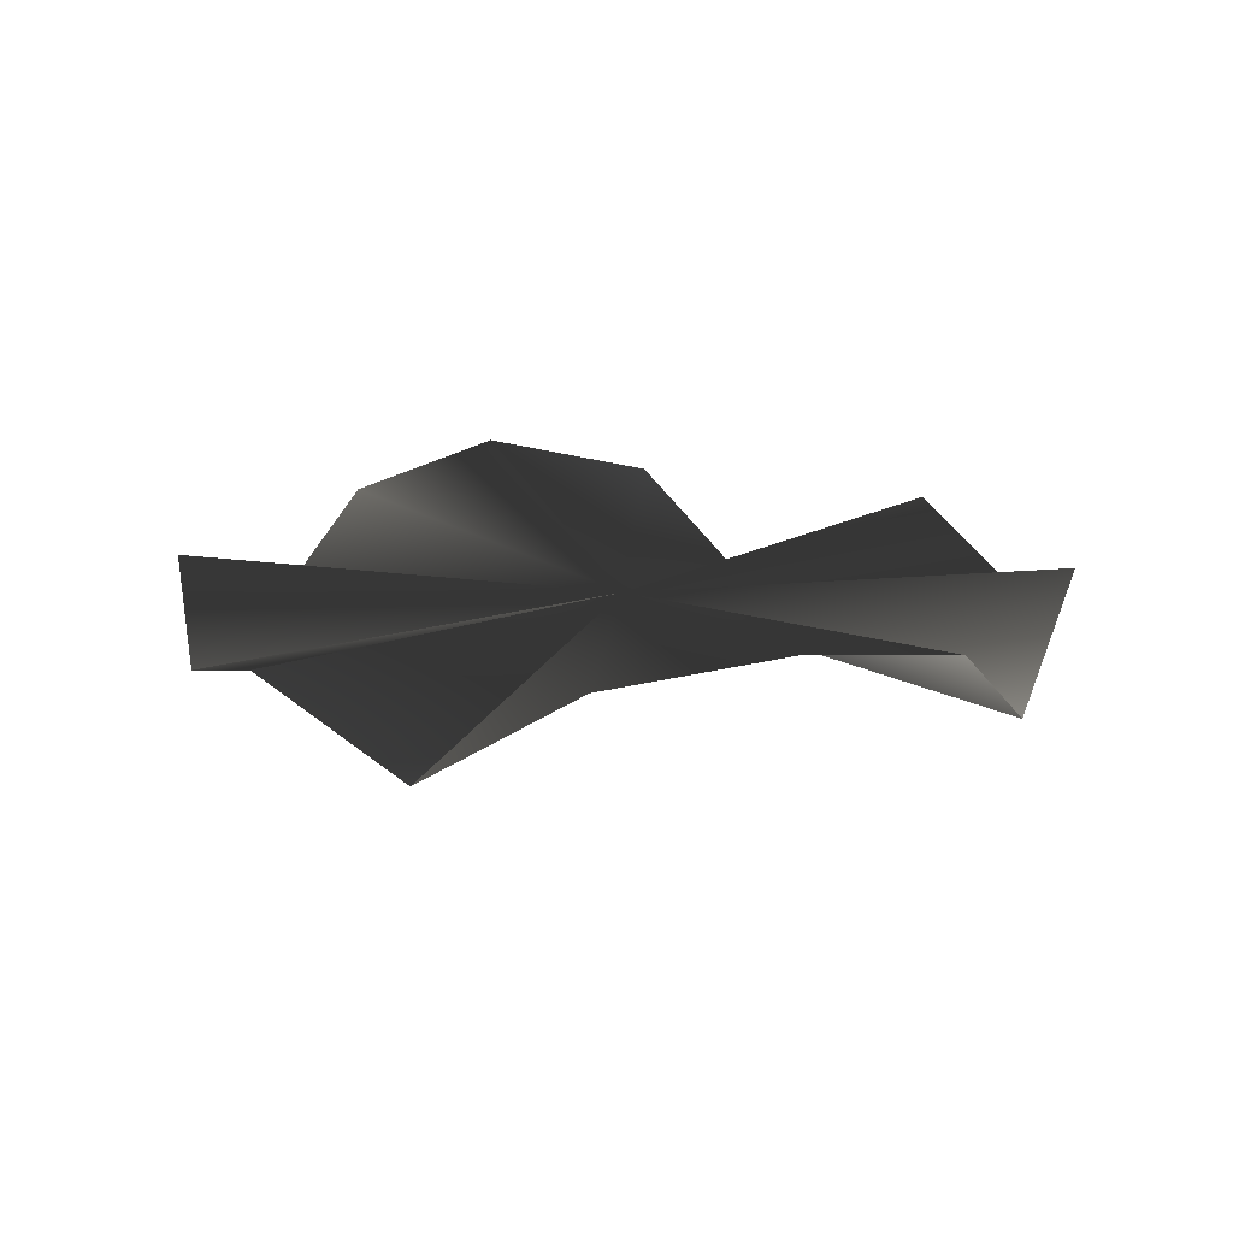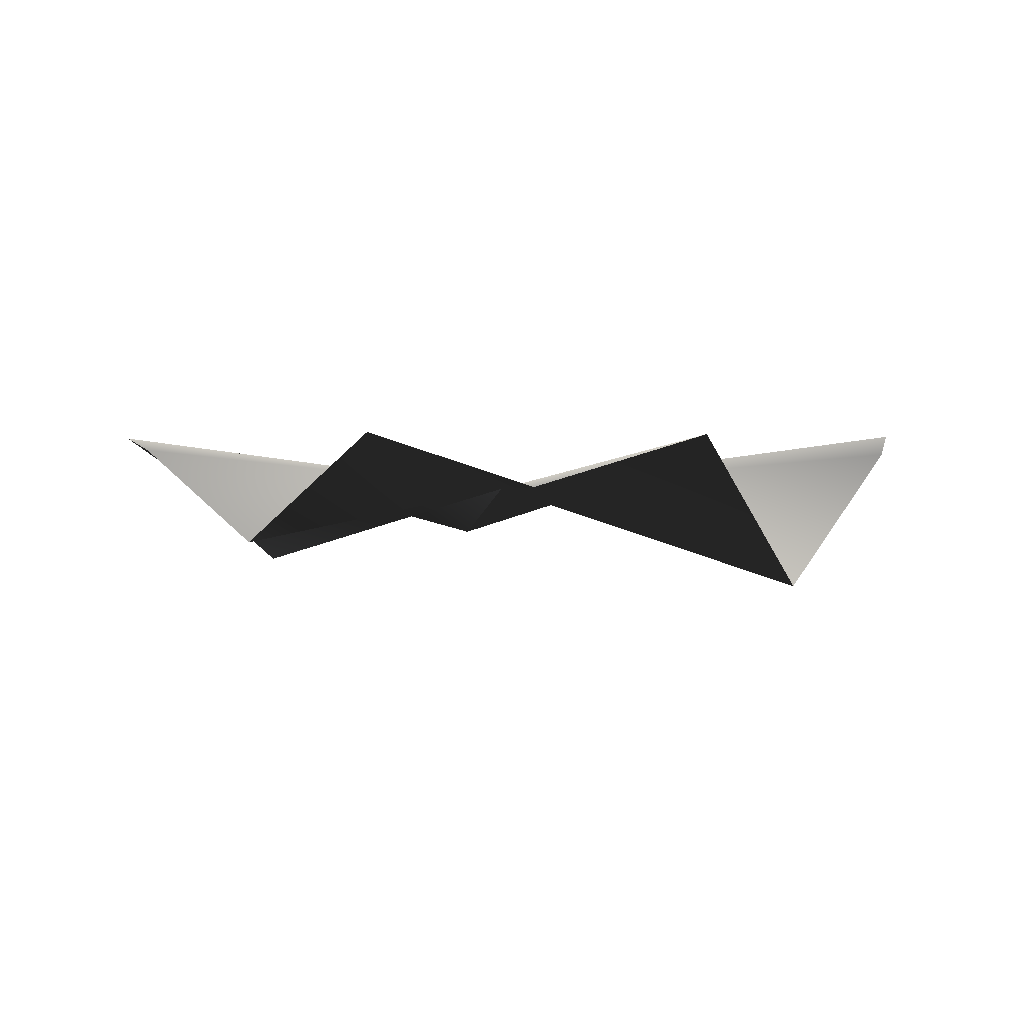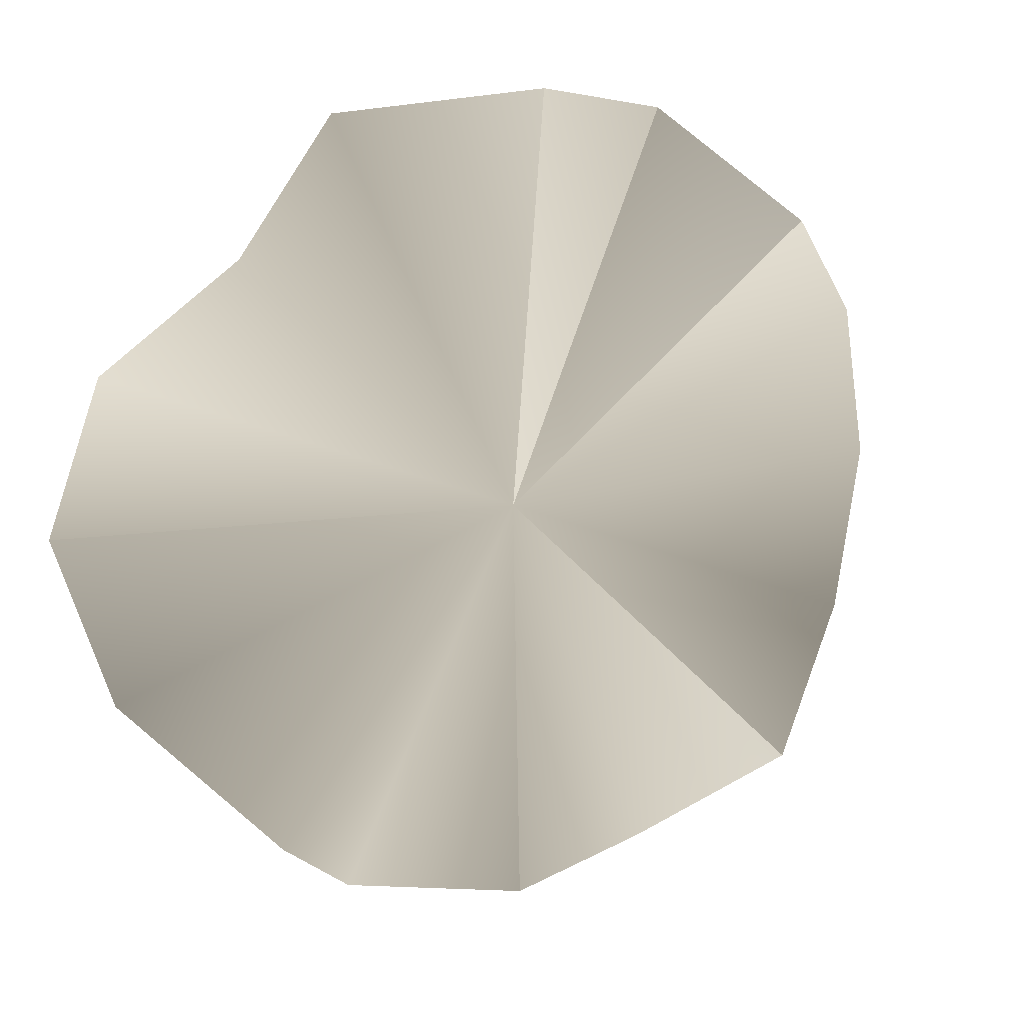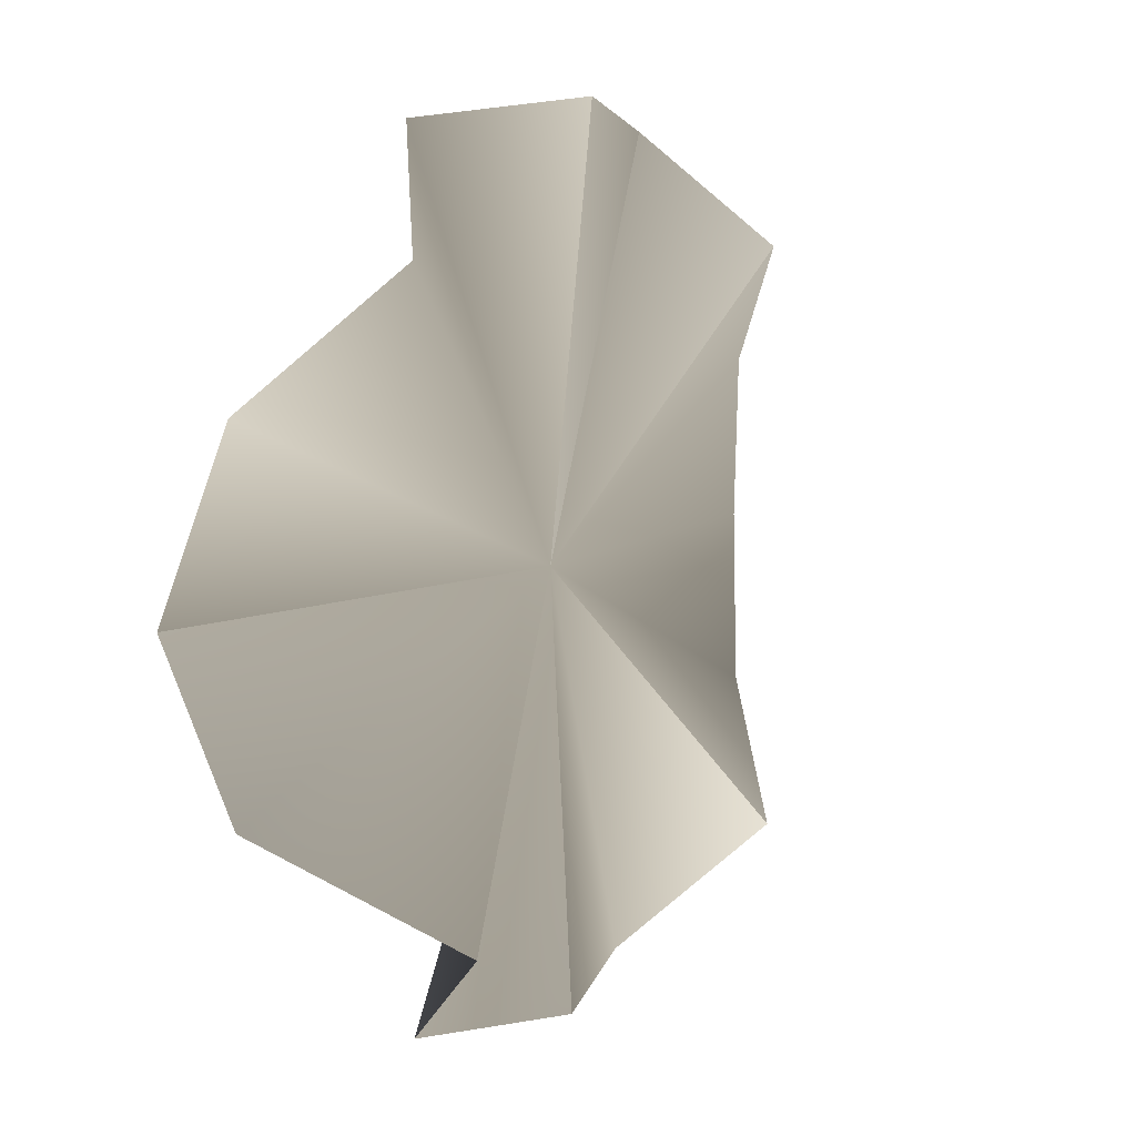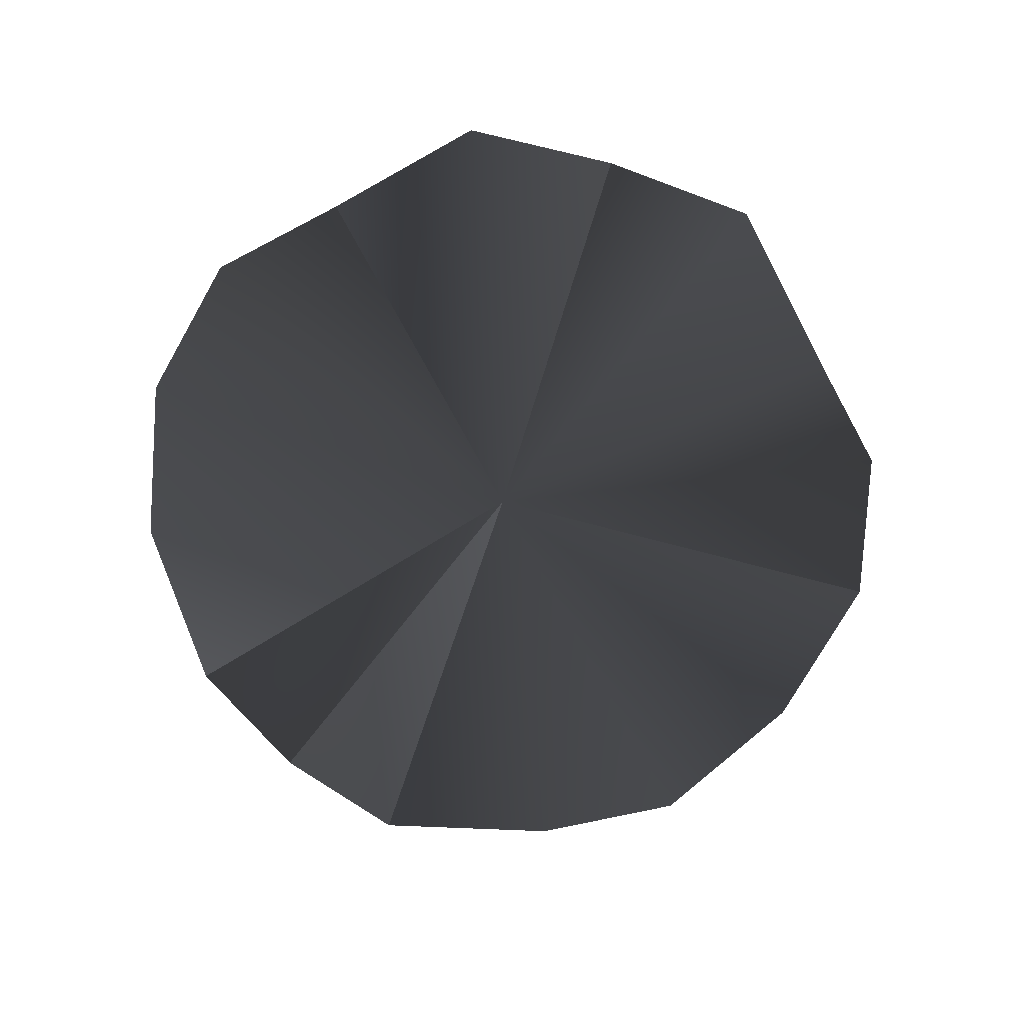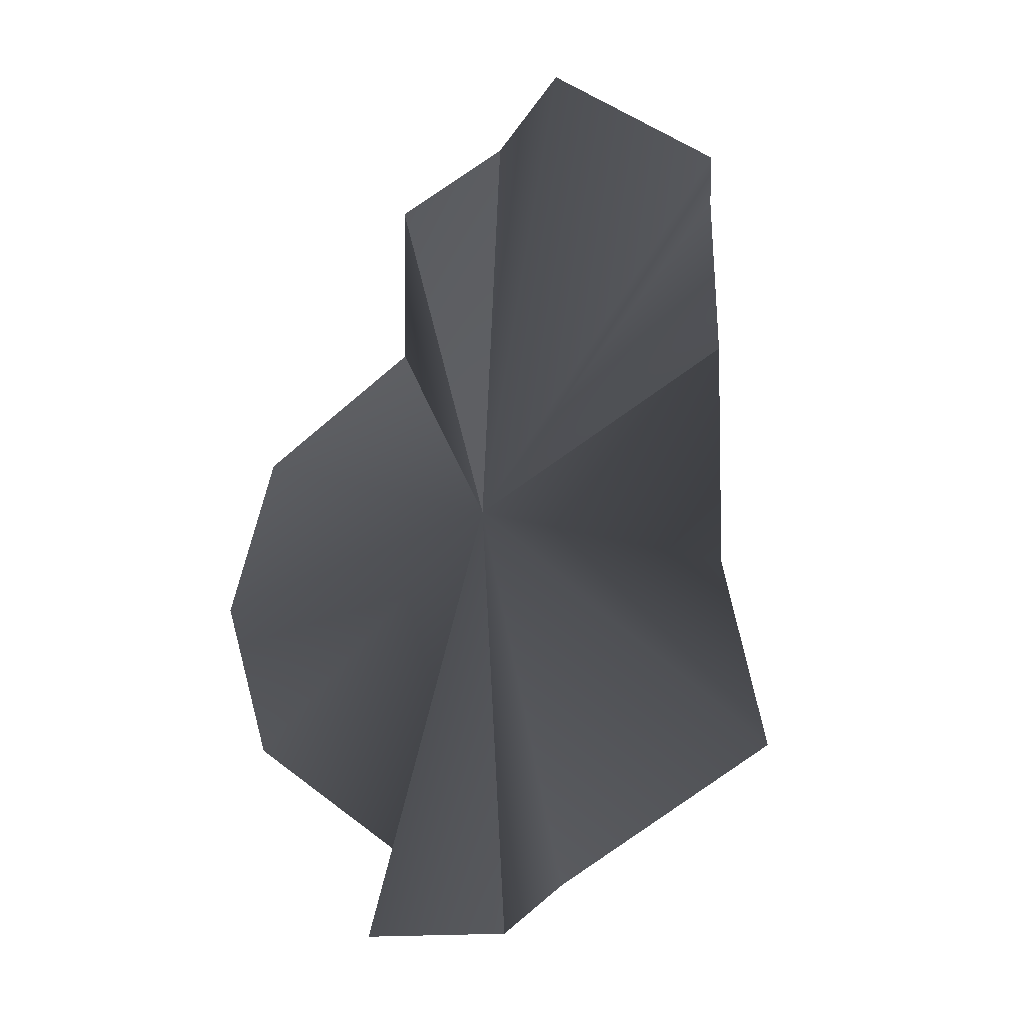
<metadata>
{"format":"obj","ext":"obj","renderer":"f3d","projection":"perspective","resolution":1024,"background":"white","views":[{"elev":15.3,"azim":71.0,"up":"+Y"},{"elev":-3.0,"azim":175.8,"up":"+Y"},{"elev":17.1,"azim":-22.0,"up":"+Z"},{"elev":8.4,"azim":-56.7,"up":"+Z"},{"elev":-75.5,"azim":163.3,"up":"+Y"},{"elev":-19.3,"azim":-123.8,"up":"+Z"}]}
</metadata>
<code>
v  0.4188 -0.3307 0.4187
v  0.03882 -0.2695 0.6199
v  -0.2435 -0.1795 0.5878
v  0.007969 -0.2585 -0.6085
v  -0.2435 -0.1795 -0.588
v  0.2435 -0.1795 -0.588
v  0.4188 -0.3307 -0.4189
v  0.6469 -0.1397 -9.843e-05
v  0.5879 -0.1795 0.2434
v  -0.5879 -0.1795 0.2434
v  -0.6594 -0.1282 0.0008782
v  -0.5879 -0.1795 -0.2436
v  0.5879 -0.1795 -0.2436
v  0.2391 -0.2173 0.5772
v  -0.421 -0.3195 0.4209
v  -0.4067 -0.395 -0.4068
v  0.01169 -0.2218 0.002799
g branch_stump_arm
f 2 17 3
f 17 6 4
f 2 14 17
f 14 1 17
f 6 17 7
f 3 17 15
f 15 17 10
f 10 17 11
f 11 17 12
f 12 17 16
f 16 17 5
f 5 17 4
f 7 17 13
f 13 17 8
f 8 17 9
f 9 17 1

</code>
